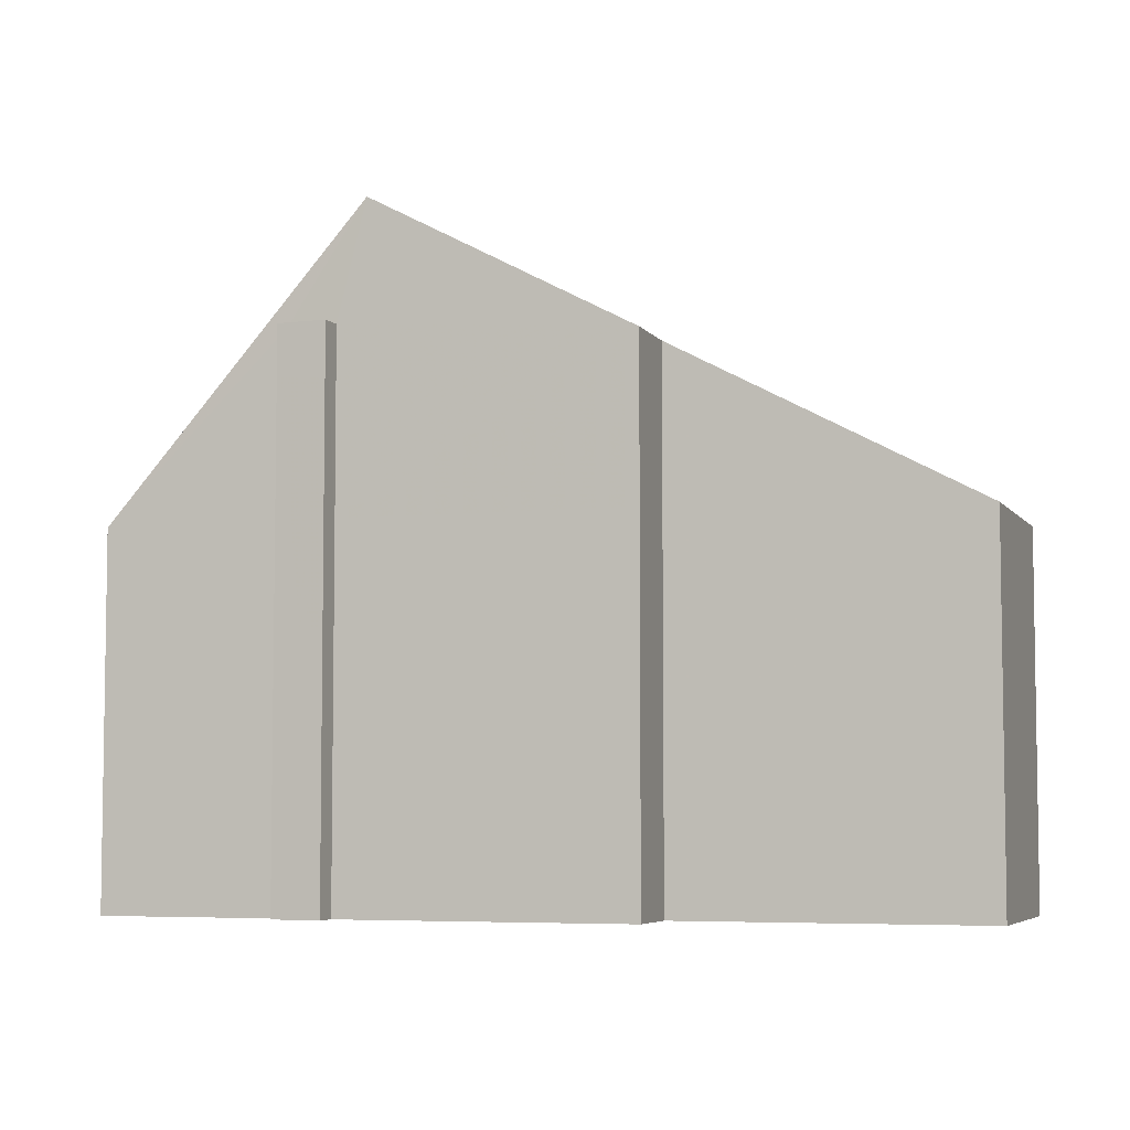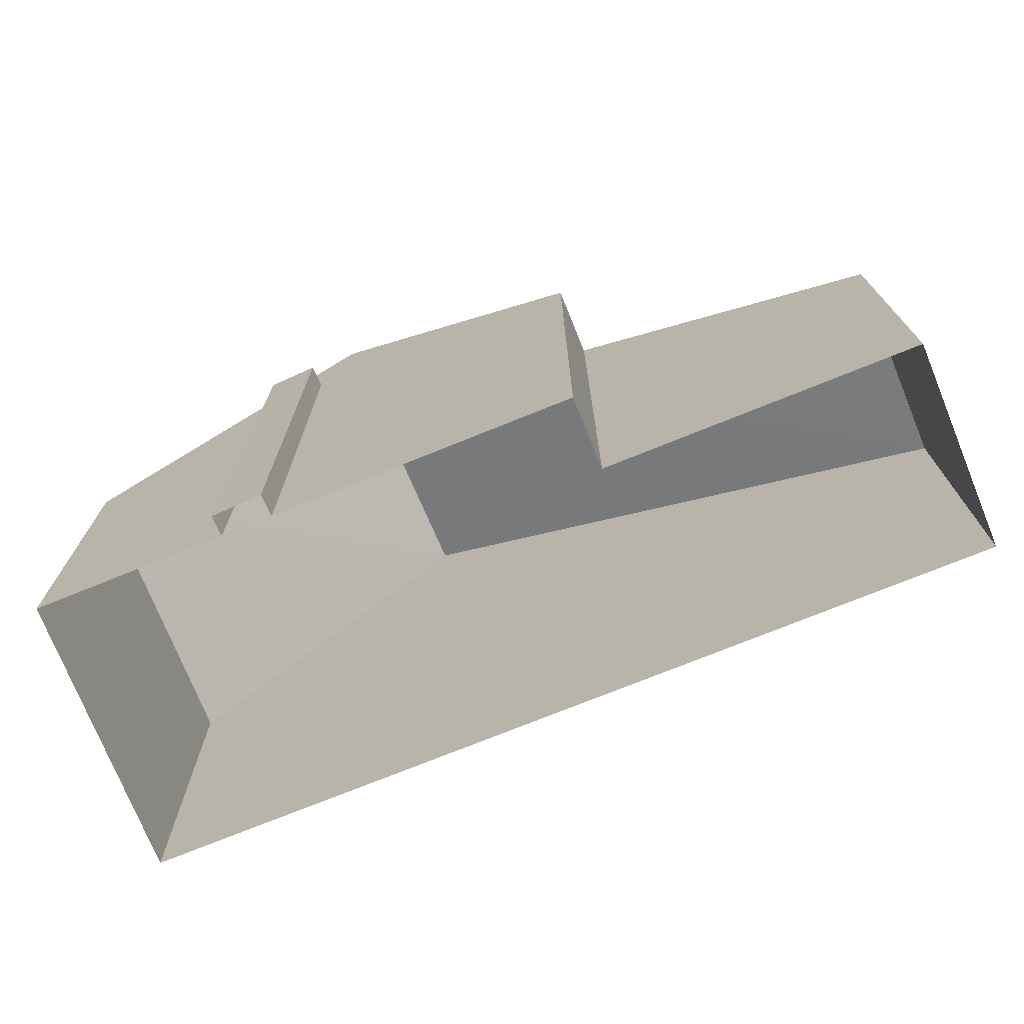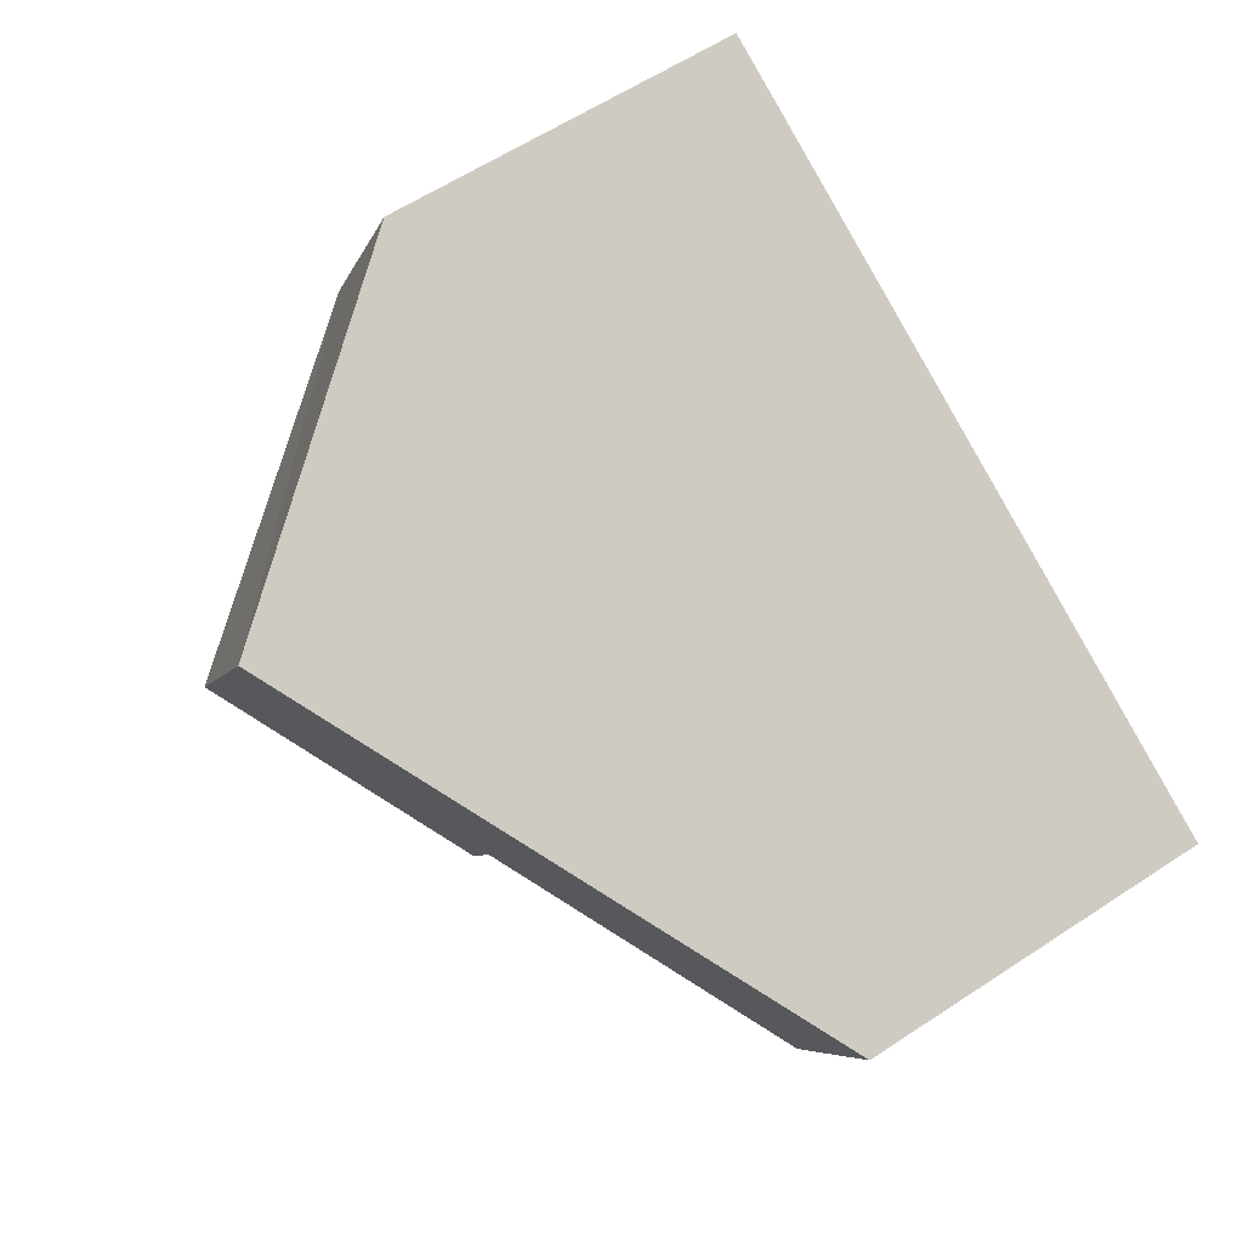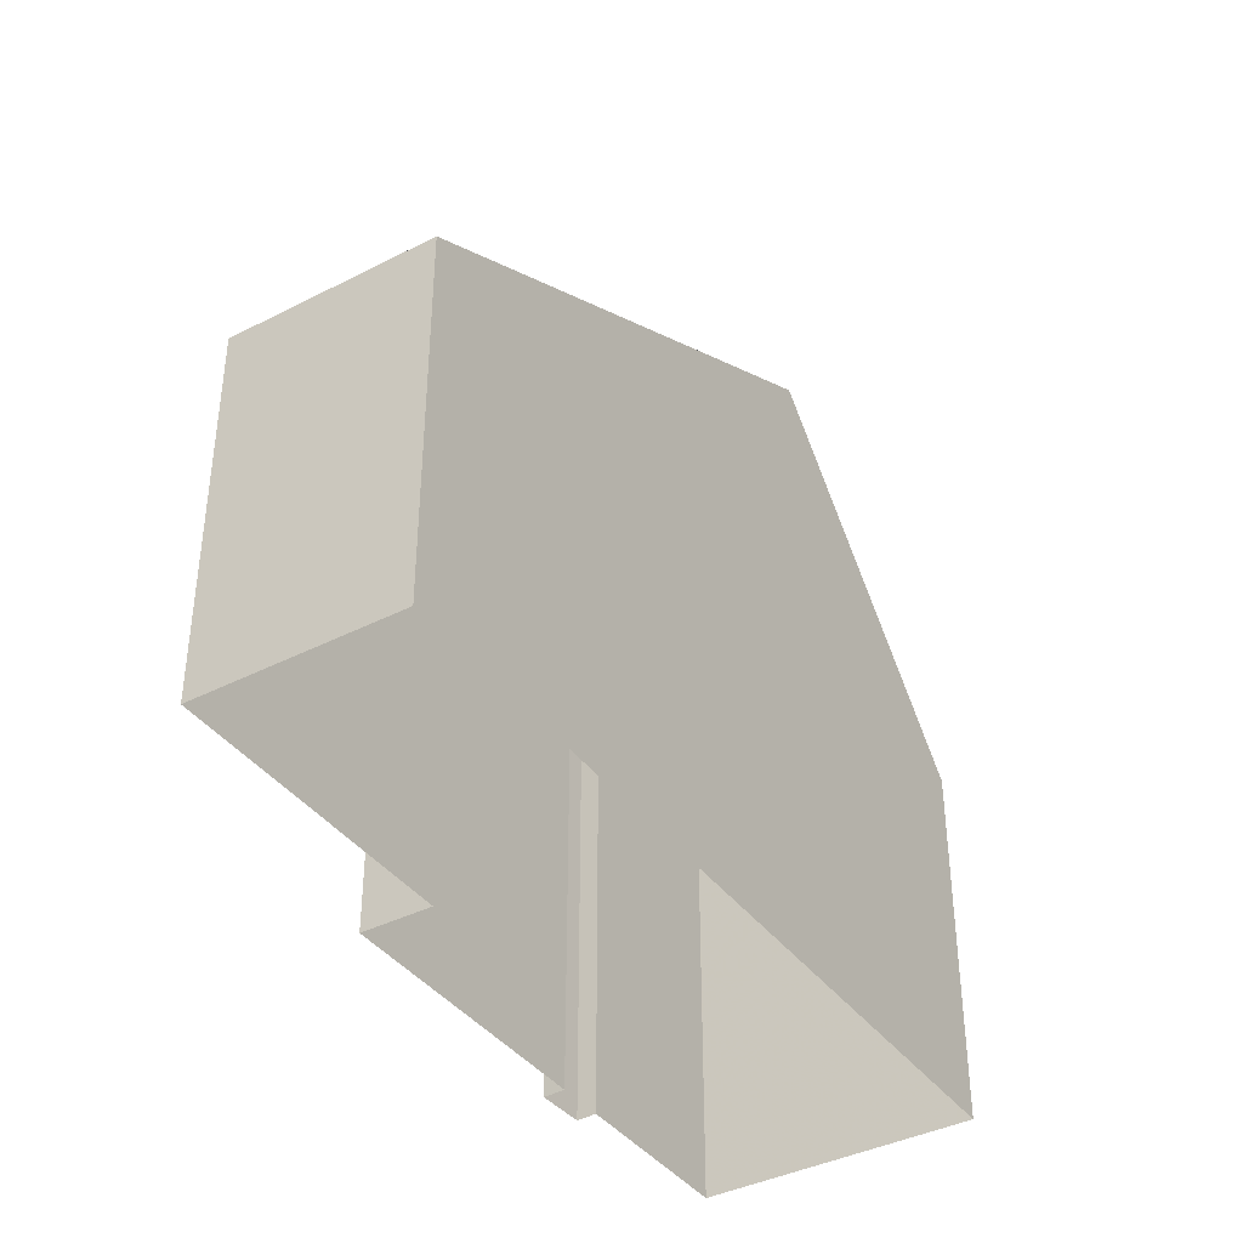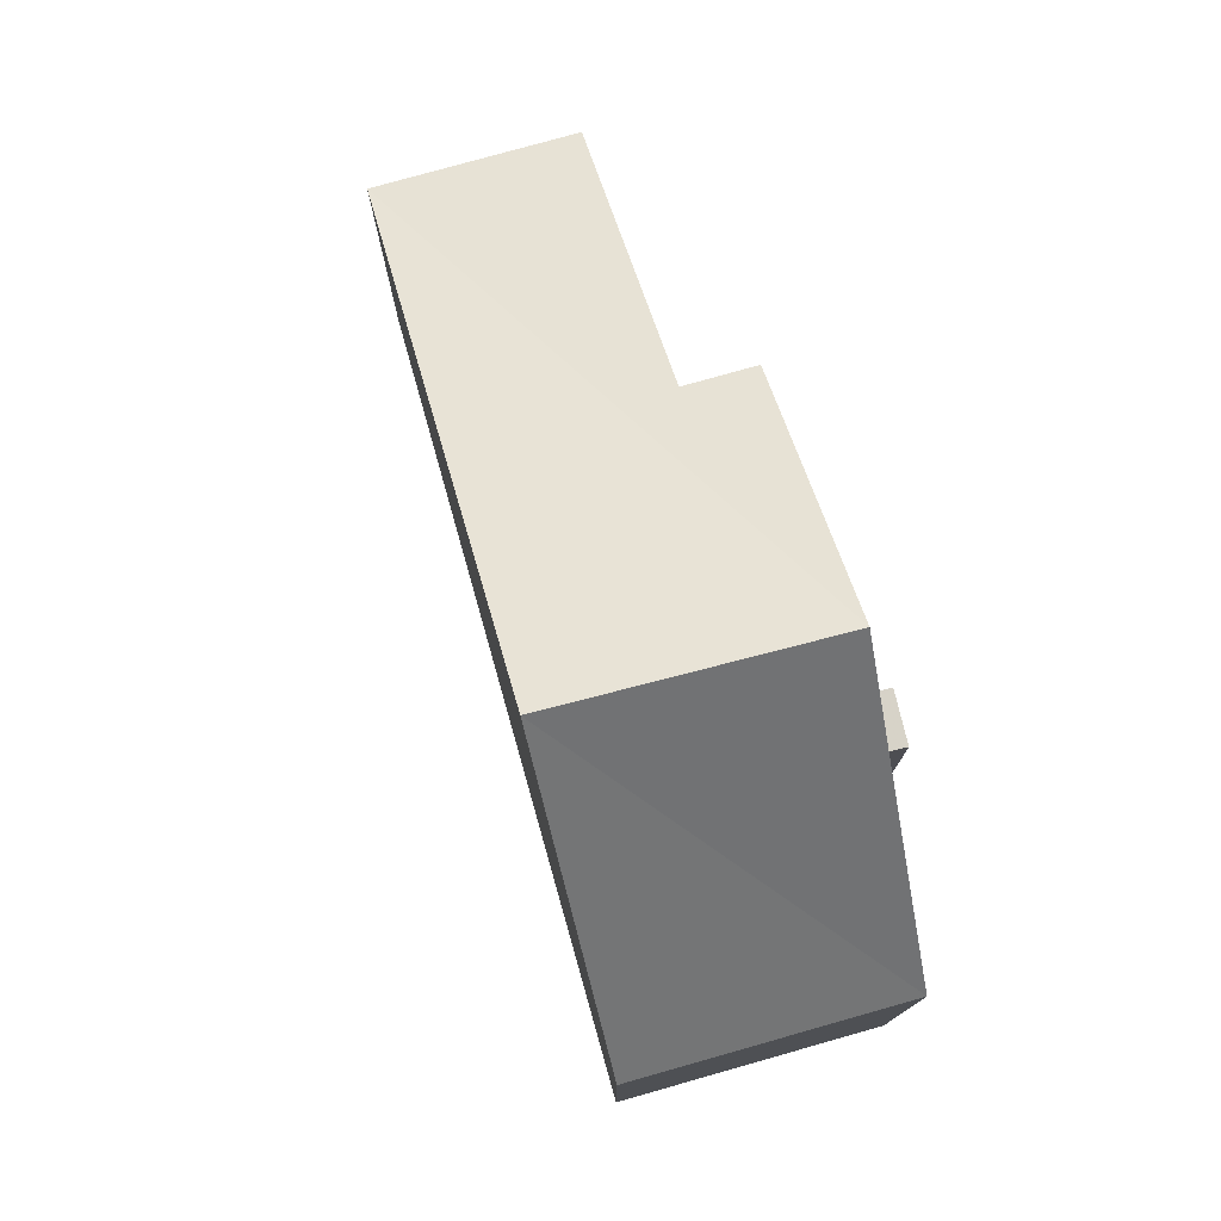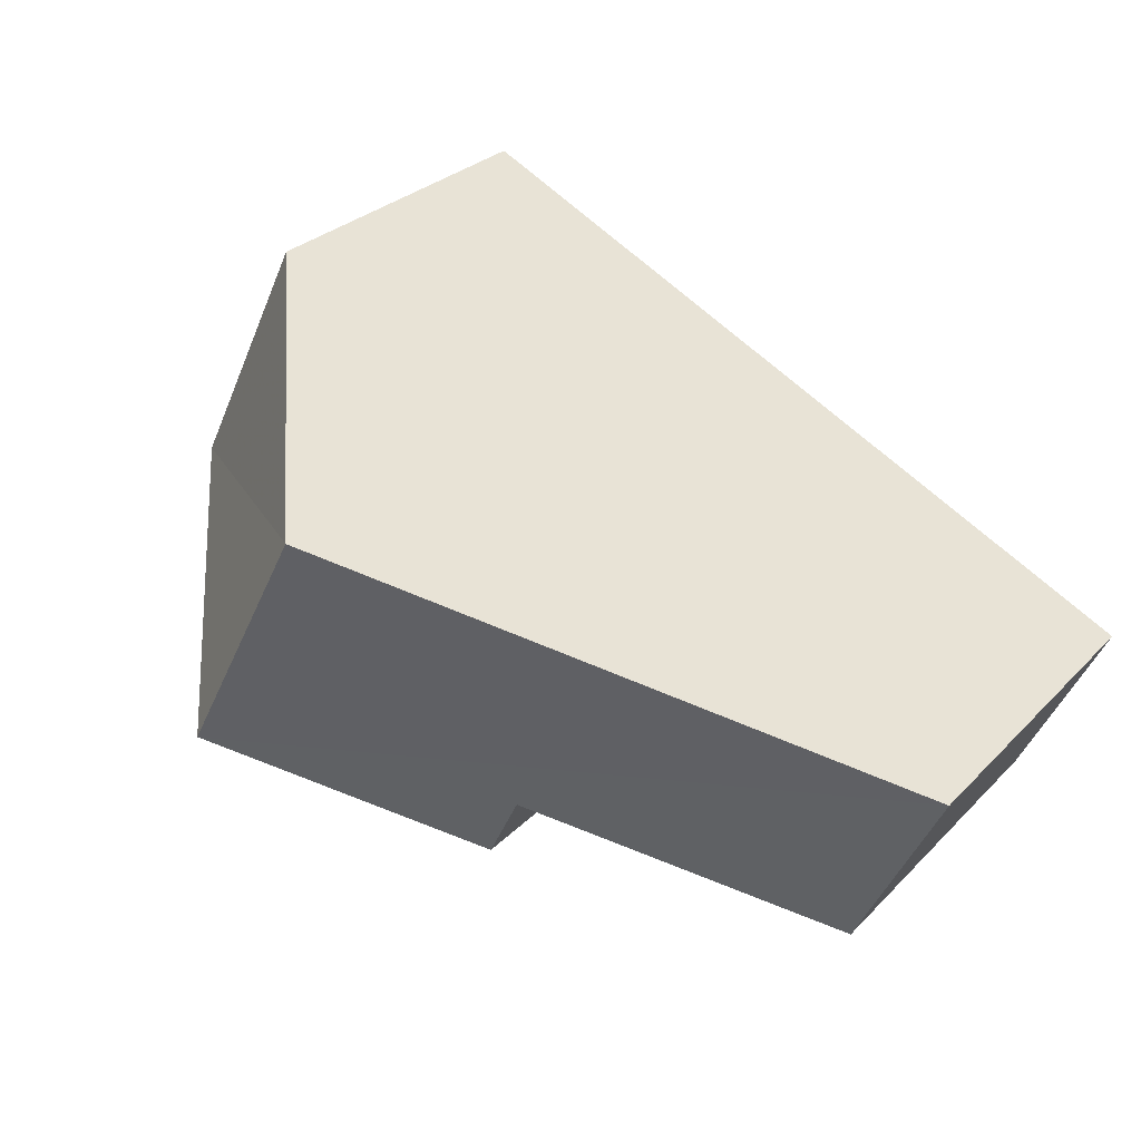
<metadata>
{"format":"obj","ext":"obj","renderer":"f3d","projection":"perspective","resolution":1024,"background":"white","views":[{"elev":-5.6,"azim":-7.3,"up":"+Z"},{"elev":-74.2,"azim":-4.0,"up":"+Z"},{"elev":61.5,"azim":56.3,"up":"+Y"},{"elev":-39.4,"azim":96.5,"up":"+Z"},{"elev":77.3,"azim":-131.8,"up":"+Z"},{"elev":28.7,"azim":34.3,"up":"+Y"}]}
</metadata>
<code>
v -1.171e+04 -3.74e+04 24.6
v -1.172e+04 -3.74e+04 24.6
v -1.172e+04 -3.739e+04 24.6
v -1.173e+04 -3.739e+04 24.6
v -1.172e+04 -3.74e+04 24.6
v -1.172e+04 -3.74e+04 24.6
v -1.172e+04 -3.74e+04 24.6
v -1.172e+04 -3.74e+04 24.6
v -1.172e+04 -3.74e+04 24.6
v -1.172e+04 -3.74e+04 24.6
v -1.172e+04 -3.74e+04 32.17
v -1.172e+04 -3.74e+04 32.17
v -1.172e+04 -3.74e+04 32.17
v -1.172e+04 -3.74e+04 32.17
v -1.173e+04 -3.739e+04 29.66
v -1.172e+04 -3.74e+04 33.8
v -1.172e+04 -3.739e+04 33.8
v -1.172e+04 -3.739e+04 29.66
v -1.171e+04 -3.74e+04 29.66
v -1.172e+04 -3.74e+04 31.88
v -1.172e+04 -3.74e+04 29.66
v -1.172e+04 -3.74e+04 31.88
v -1.172e+04 -3.74e+04 29.66
v -1.172e+04 -3.74e+04 29.66
v -1.172e+04 -3.74e+04 29.66
f 1 2 3
f 4 3 5
f 1 6 2
f 7 5 8
f 9 2 10
f 5 9 8
f 3 2 9
f 5 3 9
f 11 12 13
f 14 11 13
f 15 16 17
f 15 17 18
f 17 16 19
f 16 20 19
f 19 20 21
f 22 20 16
f 7 12 23
f 7 23 5
f 12 11 23
f 9 24 8
f 8 24 13
f 24 14 13
f 12 7 8
f 13 12 8
f 25 22 24
f 22 14 24
f 11 15 23
f 11 14 16
f 11 16 15
f 16 14 22
f 17 19 18
f 15 3 4
f 15 18 3
f 18 1 3
f 18 19 1
f 21 1 19
f 21 6 1
f 24 10 25
f 24 9 10
f 5 15 4
f 5 23 15
f 25 2 20
f 20 22 25
f 10 2 25
f 21 2 6
f 21 20 2

</code>
